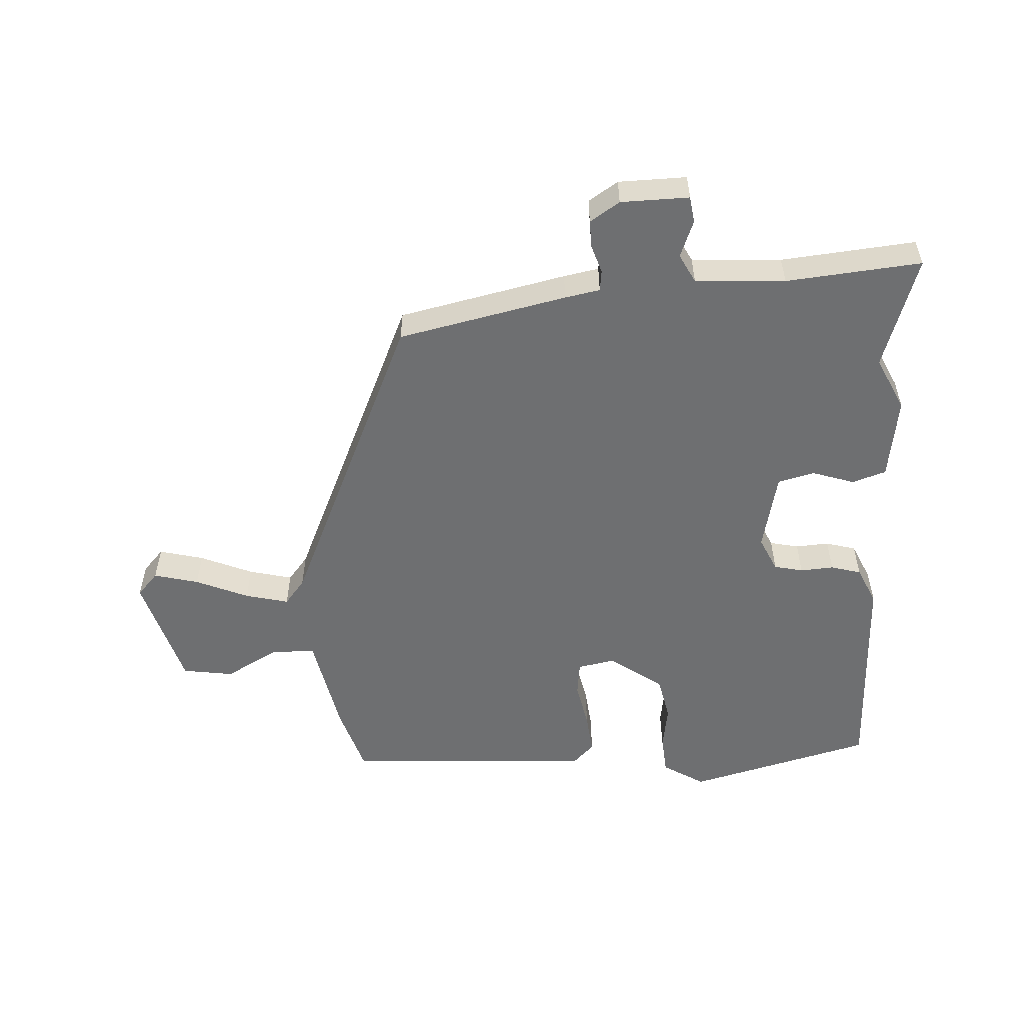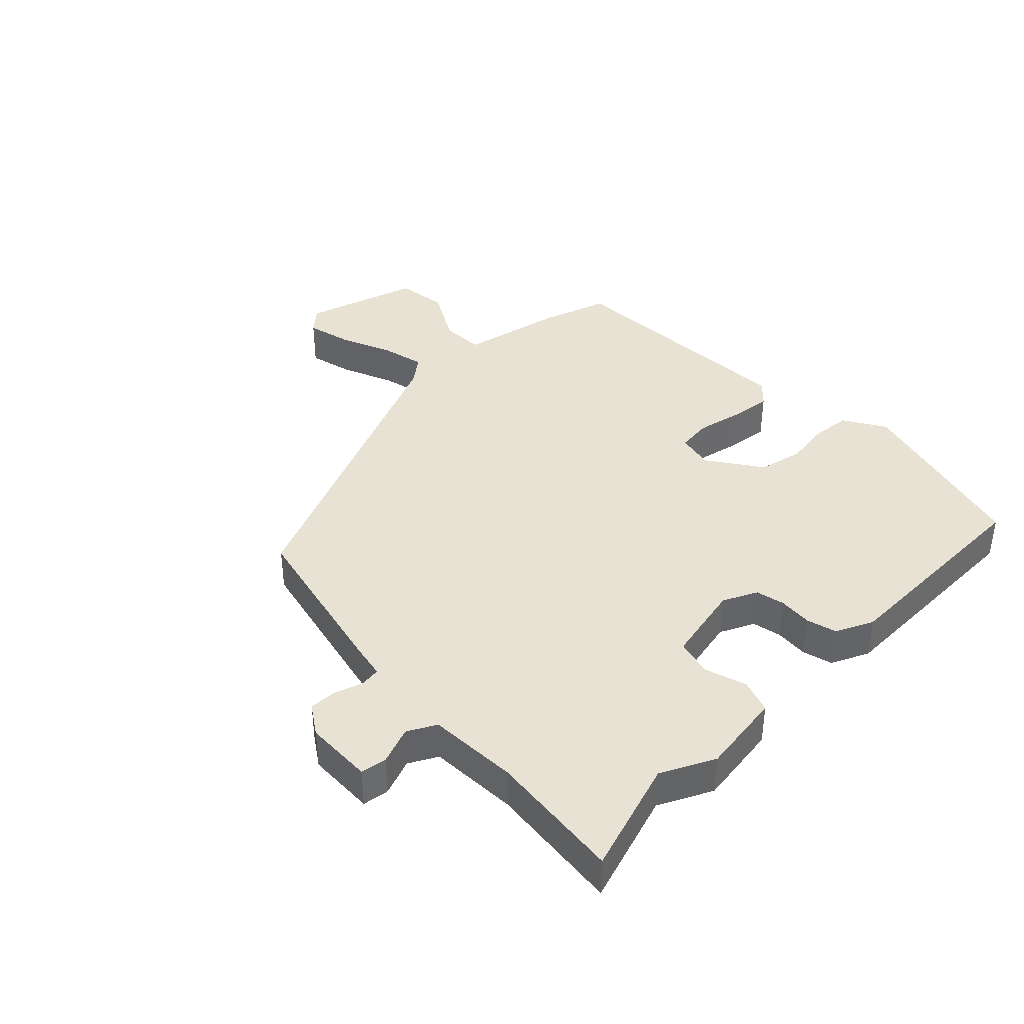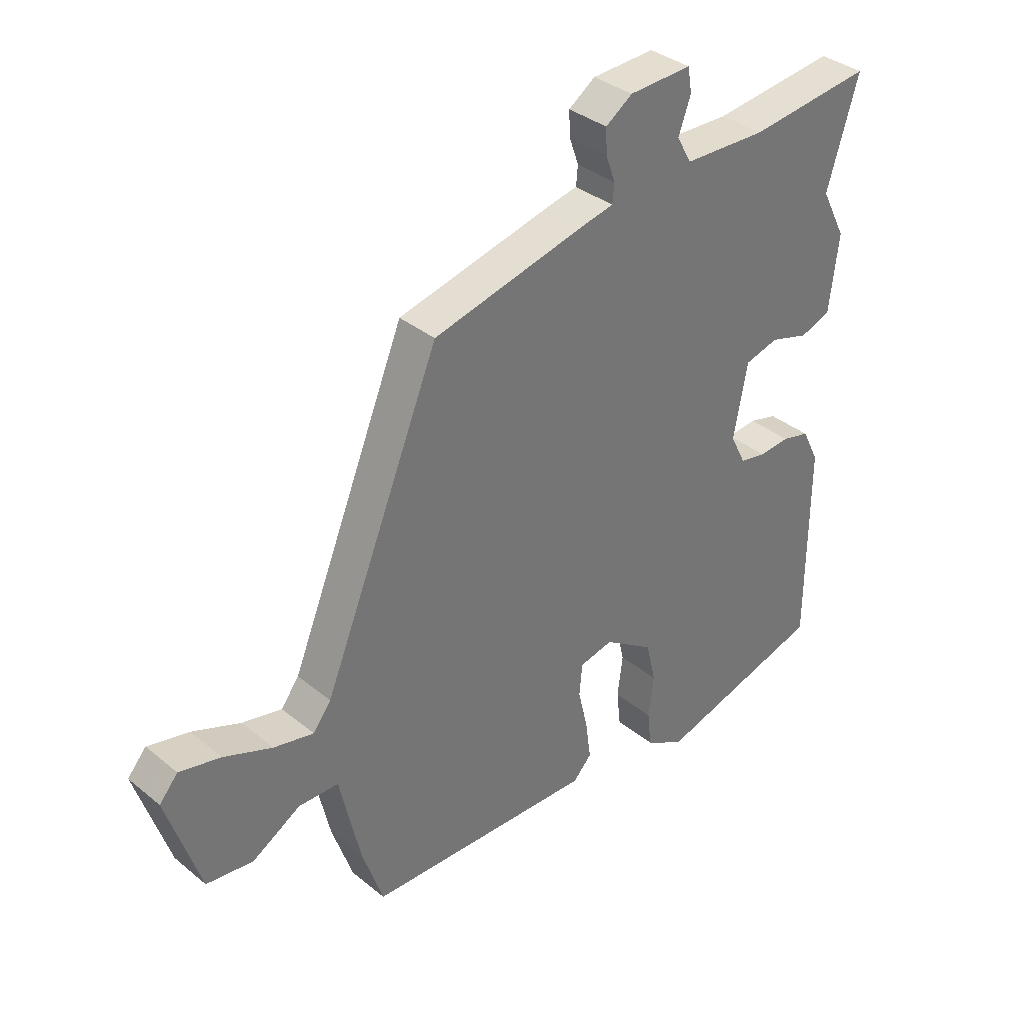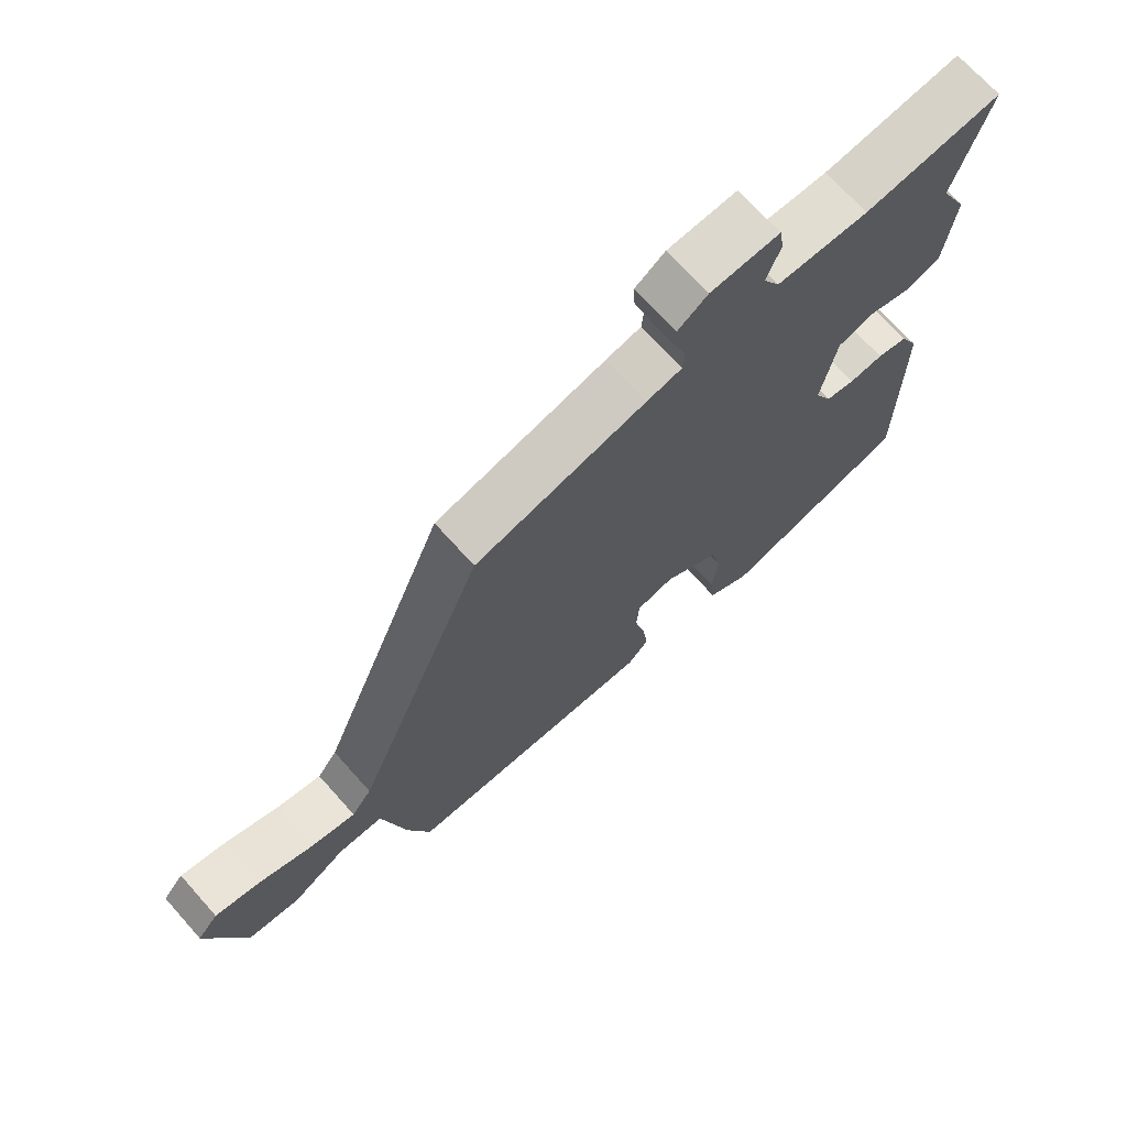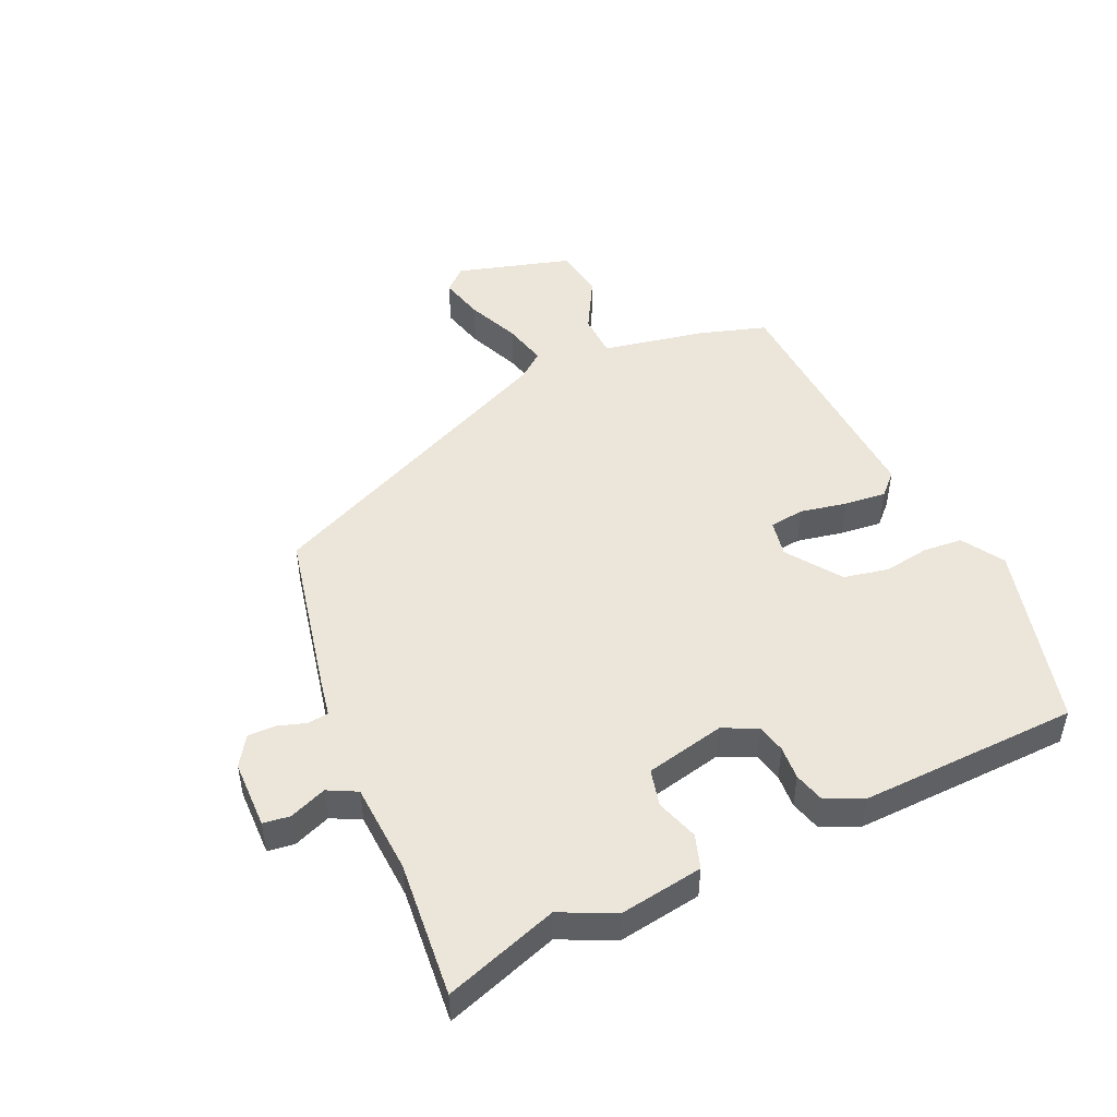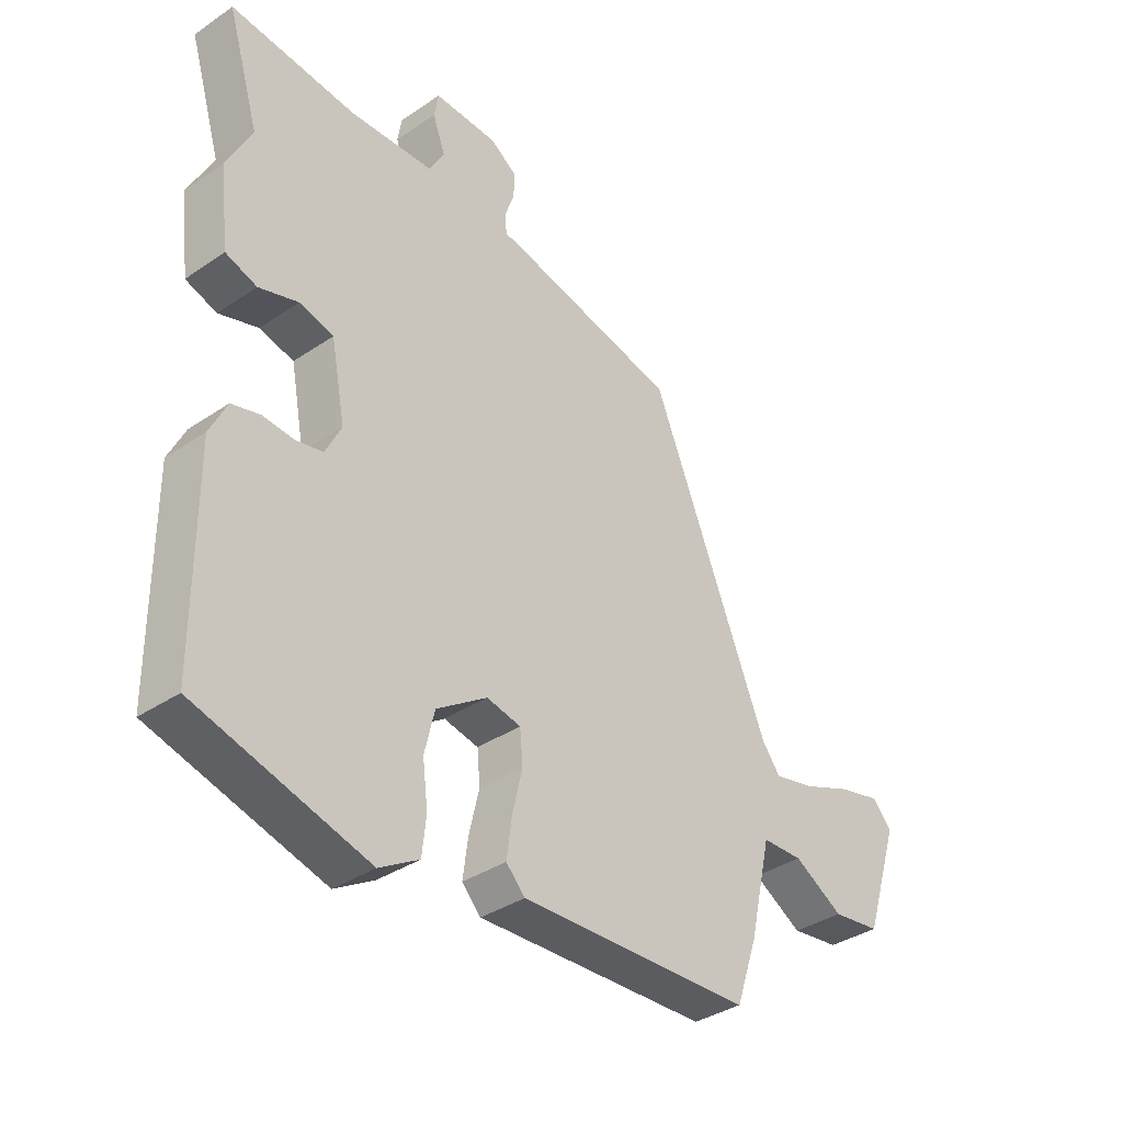
<metadata>
{"format":"obj","ext":"obj","renderer":"f3d","projection":"perspective","resolution":1024,"background":"white","views":[{"elev":-54.5,"azim":1.6,"up":"+Y"},{"elev":39.9,"azim":44.6,"up":"+Y"},{"elev":35.4,"azim":-42.9,"up":"+Z"},{"elev":70.1,"azim":-41.8,"up":"+Z"},{"elev":48.5,"azim":63.8,"up":"+Y"},{"elev":-35.9,"azim":131.8,"up":"+Z"}]}
</metadata>
<code>
v 0.515 0.07 0.55
v 0.461 0.07 0.37
v 0.504 0.07 0.286
v 0.488 0.07 0.154
v 0.435 0.07 0.135
v 0.368 0.07 0.155
v 0.31 0.07 0.139
v 0.286 0.07 0.013
v 0.313 0.07 -0.041
v 0.359 0.07 -0.05
v 0.412 0.07 -0.045
v 0.46 0.07 -0.057
v 0.489 0.07 -0.116
v 0.488 0.07 -0.461
v 0.197 0.07 -0.546
v 0.13 0.07 -0.507
v 0.123 0.07 -0.445
v 0.132 0.07 -0.373
v 0.115 0.07 -0.302
v 0.029 0.07 -0.245
v -0.029 0.07 -0.258
v -0.034 0.07 -0.313
v -0.017 0.07 -0.386
v -0.008 0.07 -0.452
v -0.04 0.07 -0.486
v -0.435 0.07 -0.475
v -0.471 0.07 -0.37
v -0.508 0.07 -0.208
v -0.577 0.07 -0.207
v -0.661 0.07 -0.257
v -0.742 0.07 -0.247
v -0.8 0.07 -0.067
v -0.768 0.07 -0.03
v -0.697 0.07 -0.046
v -0.613 0.07 -0.079
v -0.544 0.07 -0.094
v -0.513 0.07 -0.053
v -0.311 0.07 0.439
v -0.046 0.07 0.504
v 0.009 0.07 0.516
v 0.012 0.07 0.549
v -0.004 0.07 0.594
v -0.006 0.07 0.637
v 0.04 0.07 0.669
v 0.148 0.07 0.674
v 0.155 0.07 0.632
v 0.134 0.07 0.573
v 0.159 0.07 0.528
v 0.302 0.07 0.524
v 0.515 0 0.55
v 0.461 0 0.37
v 0.504 0 0.286
v 0.488 0 0.154
v 0.435 0 0.135
v 0.368 0 0.155
v 0.31 0 0.139
v 0.286 0 0.013
v 0.313 0 -0.041
v 0.359 0 -0.05
v 0.412 0 -0.045
v 0.46 0 -0.057
v 0.489 0 -0.116
v 0.488 0 -0.461
v 0.197 0 -0.546
v 0.13 0 -0.507
v 0.123 0 -0.445
v 0.132 0 -0.373
v 0.115 0 -0.302
v 0.029 0 -0.245
v -0.029 0 -0.258
v -0.034 0 -0.313
v -0.017 0 -0.386
v -0.008 0 -0.452
v -0.04 0 -0.486
v -0.435 0 -0.475
v -0.471 0 -0.37
v -0.508 0 -0.208
v -0.577 0 -0.207
v -0.661 0 -0.257
v -0.742 0 -0.247
v -0.8 0 -0.067
v -0.768 0 -0.03
v -0.697 0 -0.046
v -0.613 0 -0.079
v -0.544 0 -0.094
v -0.513 0 -0.053
v -0.311 0 0.439
v -0.046 0 0.504
v 0.009 0 0.516
v 0.012 0 0.549
v -0.004 0 0.594
v -0.006 0 0.637
v 0.04 0 0.669
v 0.148 0 0.674
v 0.155 0 0.632
v 0.134 0 0.573
v 0.159 0 0.528
v 0.302 0 0.524
f 44 45 46 47
f 44 47 48
f 41 42 43 44
f 40 41 44 48
f 37 38 39 40
f 36 37 40 48
f 32 33 34 35
f 32 35 36
f 29 30 31 32
f 28 29 32 36
f 25 26 27 28
f 22 23 24 25
f 22 25 28 36
f 15 16 17 18
f 15 18 19
f 14 15 19
f 13 14 19 20
f 10 11 12 13
f 9 10 13 20
f 3 4 5 6
f 2 3 6 7
f 49 1 2 7
f 48 49 7 8
f 36 48 8
f 21 22 36
f 20 21 36
f 8 9 20 36
f 96 95 94 93
f 97 96 93
f 93 92 91 90
f 97 93 90 89
f 89 88 87 86
f 97 89 86 85
f 84 83 82 81
f 85 84 81
f 81 80 79 78
f 85 81 78 77
f 77 76 75 74
f 74 73 72 71
f 85 77 74 71
f 67 66 65 64
f 68 67 64
f 68 64 63
f 69 68 63 62
f 62 61 60 59
f 69 62 59 58
f 55 54 53 52
f 56 55 52 51
f 56 51 50 98
f 57 56 98 97
f 57 97 85
f 85 71 70
f 85 70 69
f 85 69 58 57
f 1 50 51 2
f 2 51 52 3
f 3 52 53 4
f 4 53 54 5
f 5 54 55 6
f 6 55 56 7
f 7 56 57 8
f 8 57 58 9
f 9 58 59 10
f 10 59 60 11
f 11 60 61 12
f 12 61 62 13
f 13 62 63 14
f 14 63 64 15
f 15 64 65 16
f 16 65 66 17
f 17 66 67 18
f 18 67 68 19
f 19 68 69 20
f 20 69 70 21
f 21 70 71 22
f 22 71 72 23
f 23 72 73 24
f 24 73 74 25
f 25 74 75 26
f 26 75 76 27
f 27 76 77 28
f 28 77 78 29
f 29 78 79 30
f 30 79 80 31
f 31 80 81 32
f 32 81 82 33
f 33 82 83 34
f 34 83 84 35
f 35 84 85 36
f 36 85 86 37
f 37 86 87 38
f 38 87 88 39
f 39 88 89 40
f 40 89 90 41
f 41 90 91 42
f 42 91 92 43
f 43 92 93 44
f 44 93 94 45
f 45 94 95 46
f 46 95 96 47
f 47 96 97 48
f 48 97 98 49
f 49 98 50 1

</code>
